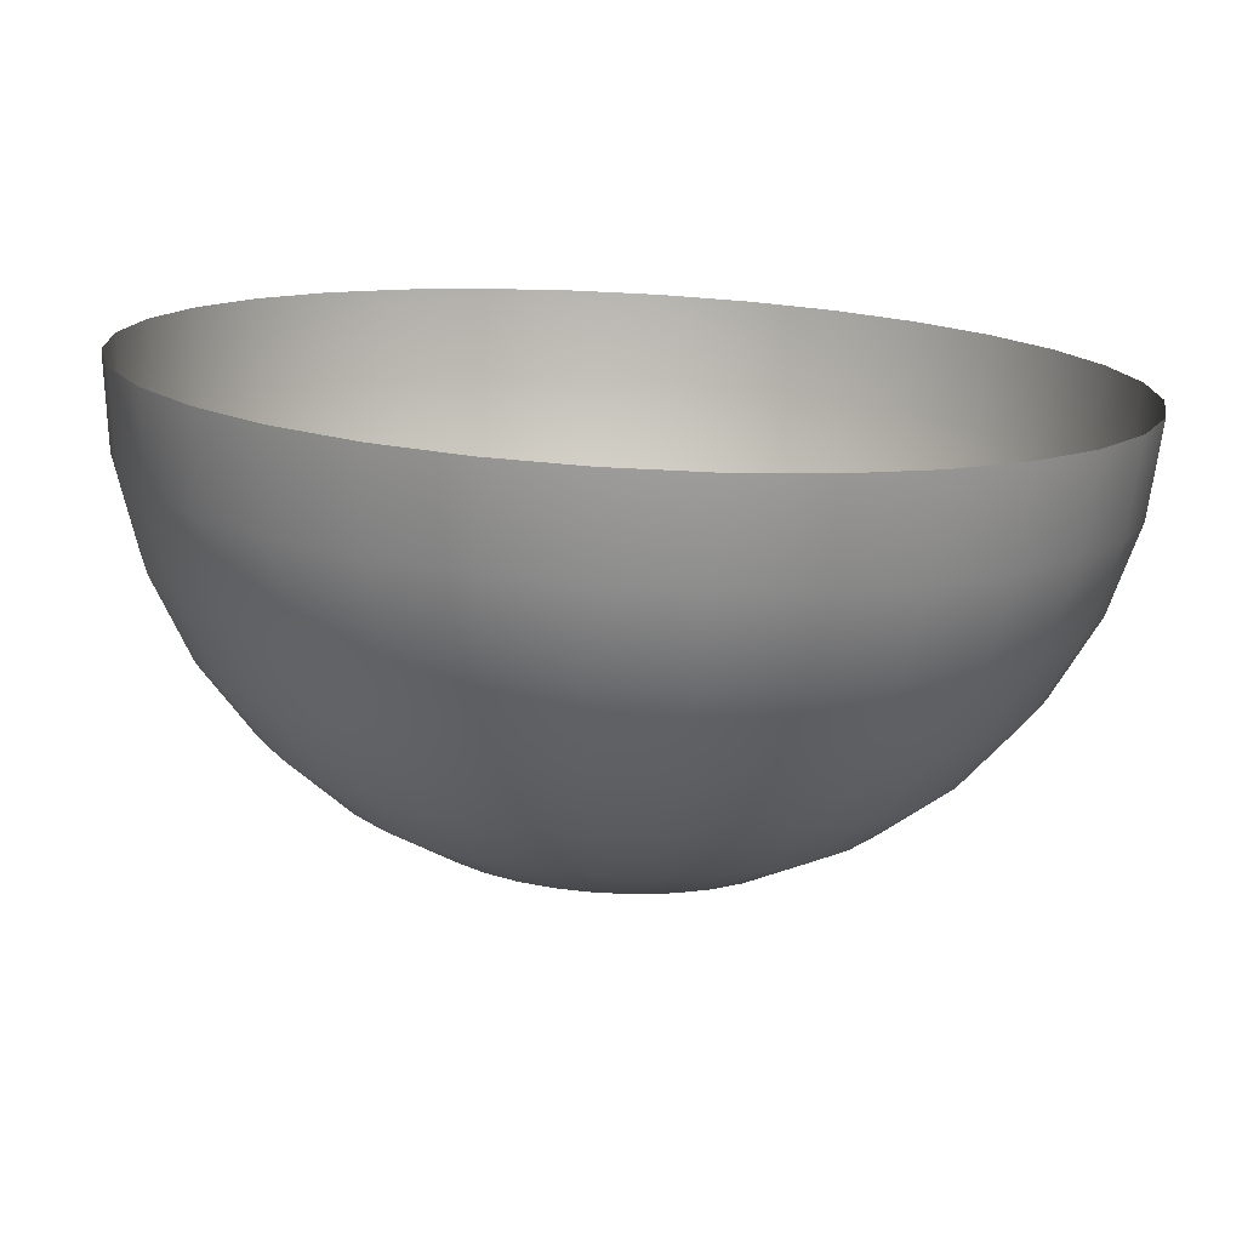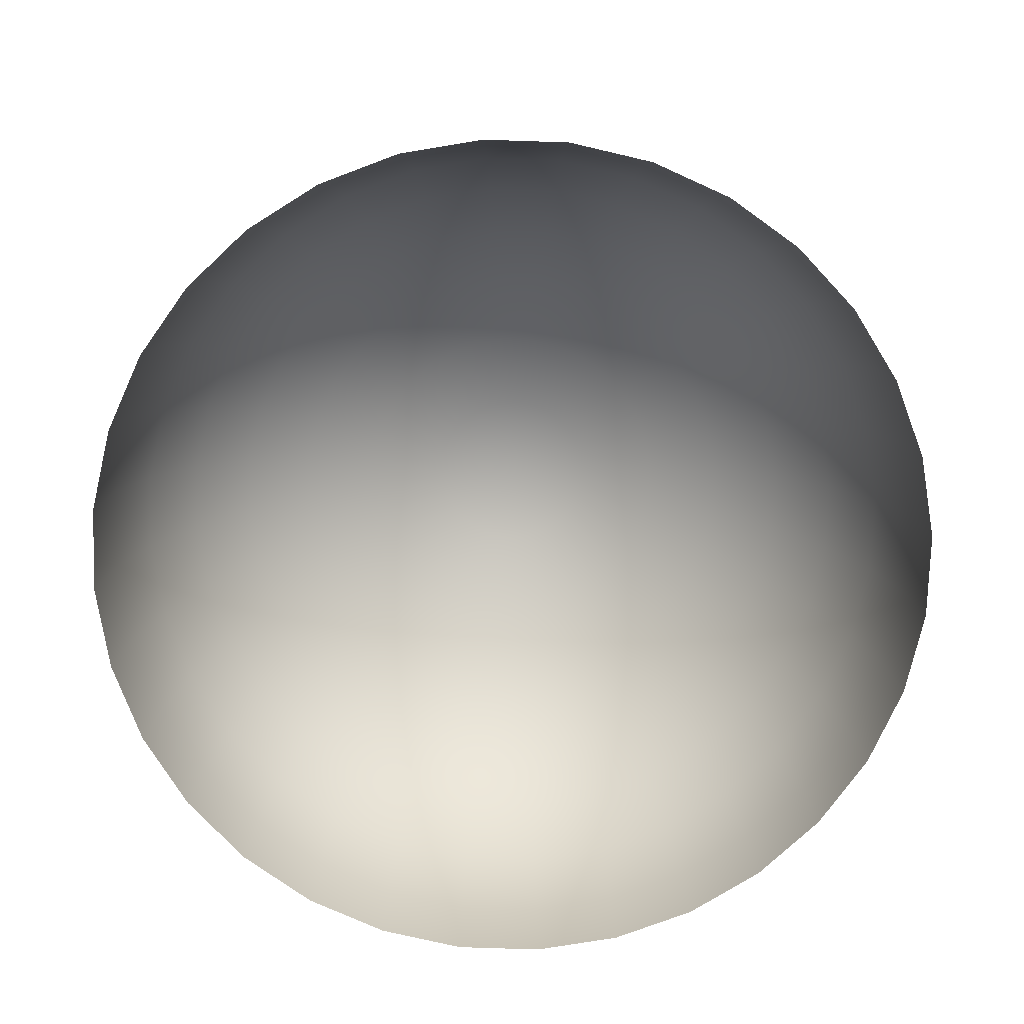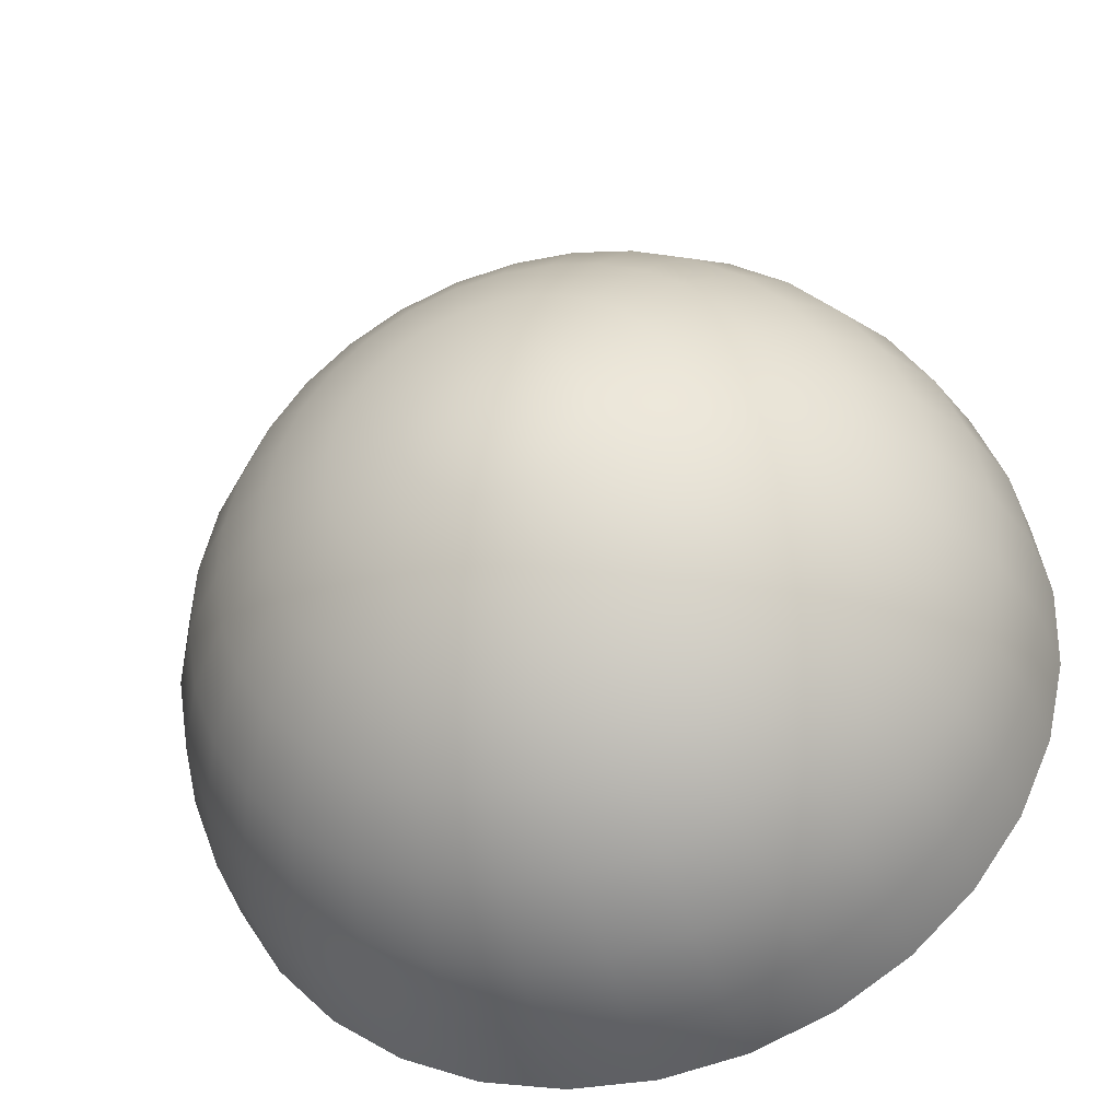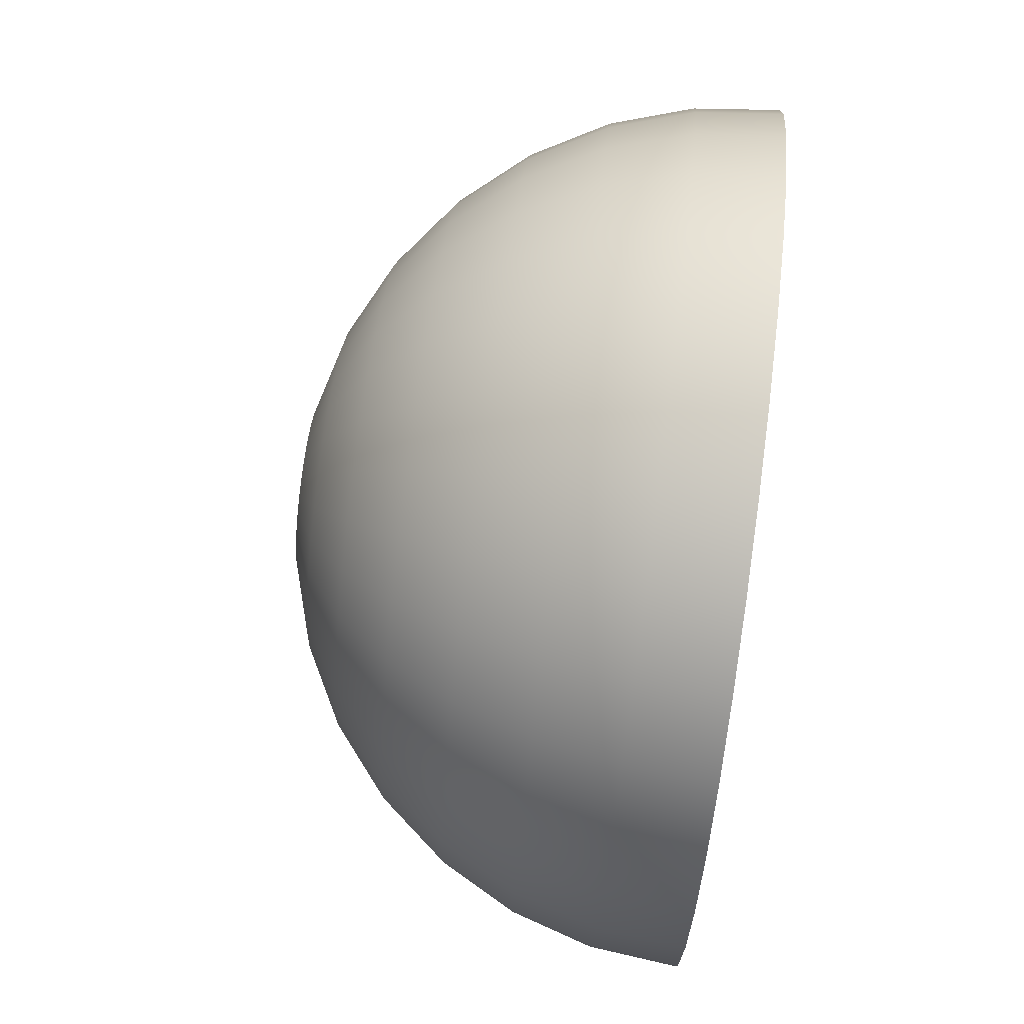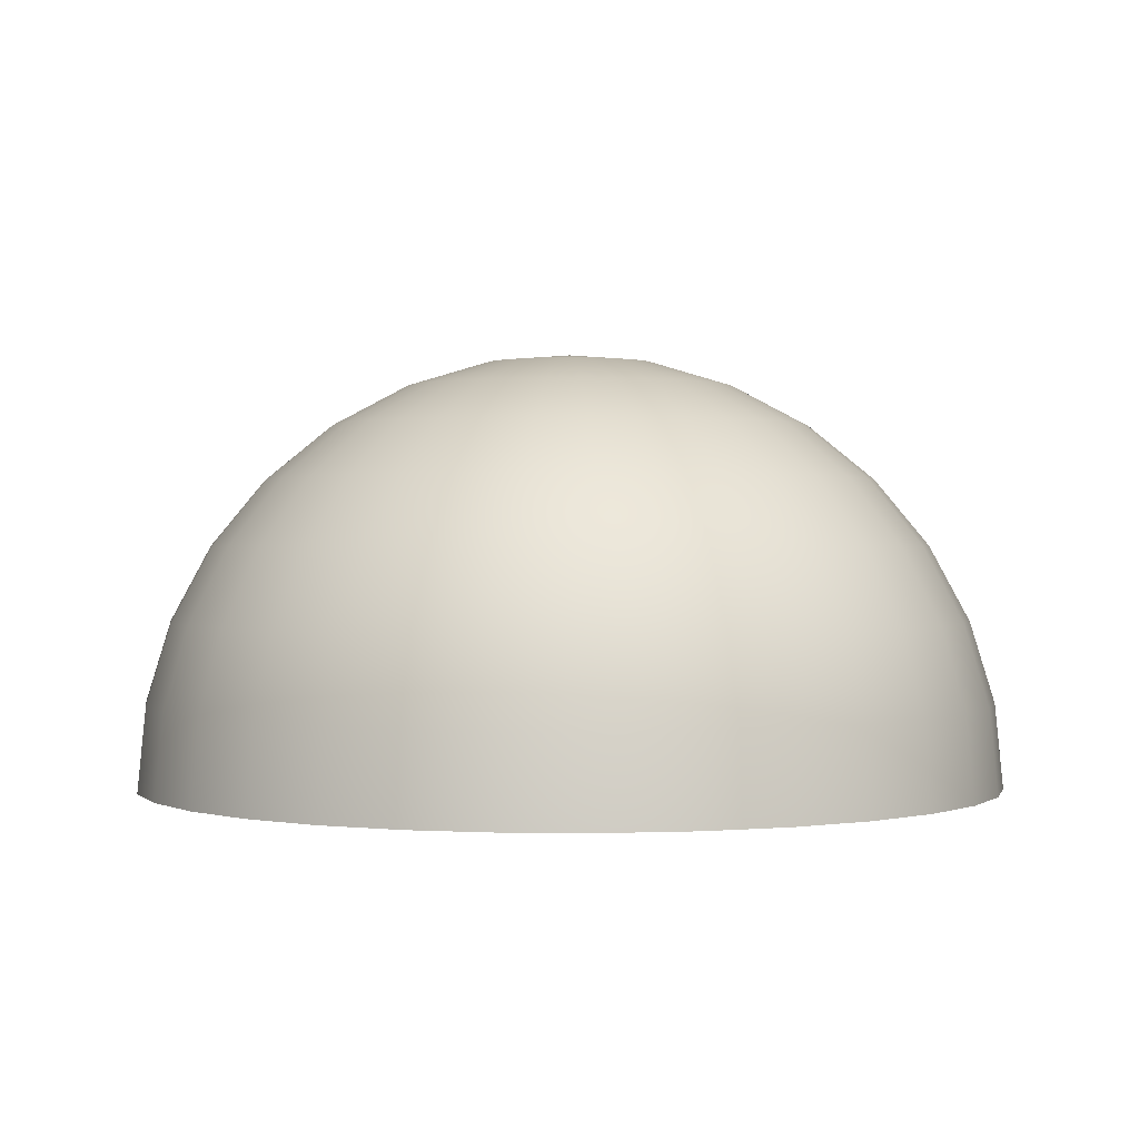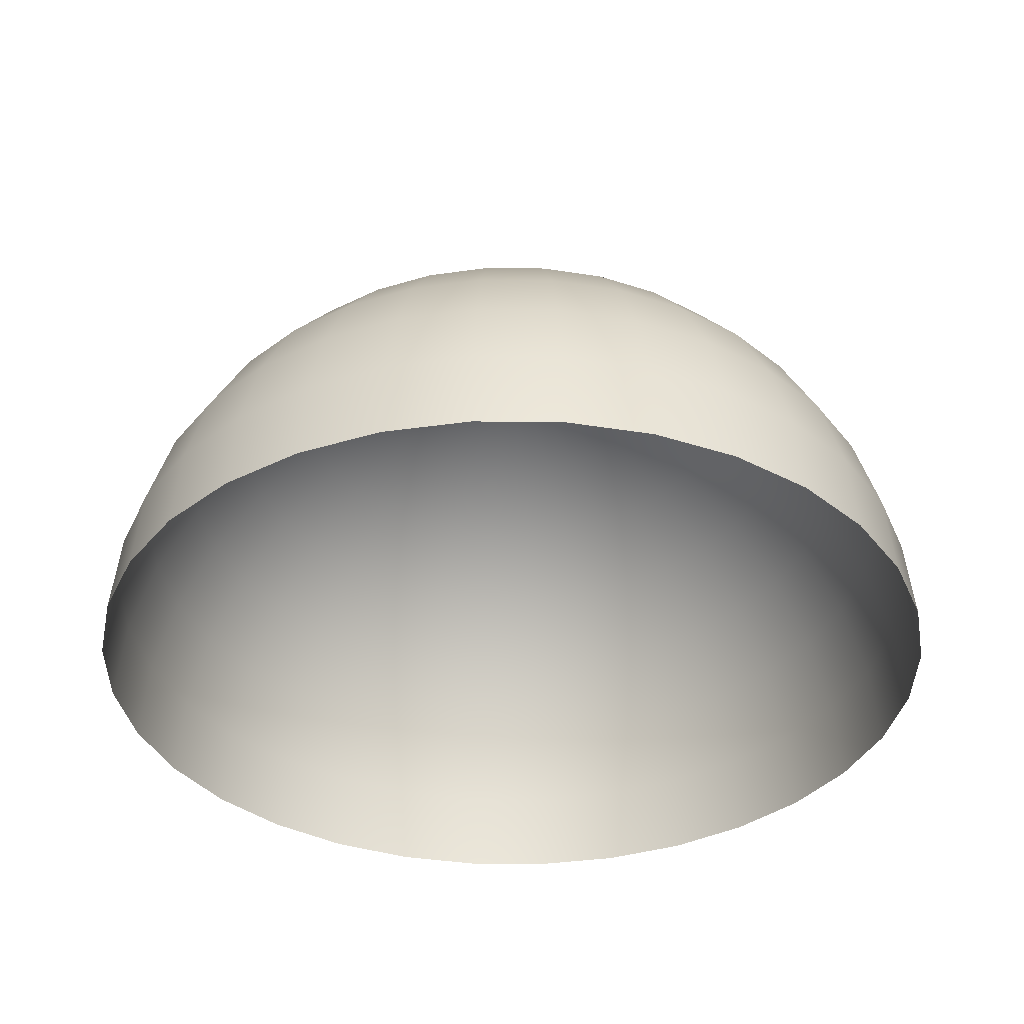
<metadata>
{"format":"obj","ext":"obj","renderer":"f3d","projection":"perspective","resolution":1024,"background":"white","views":[{"elev":-75.8,"azim":-3.1,"up":"+Z"},{"elev":-75.9,"azim":-150.0,"up":"+Y"},{"elev":-38.1,"azim":-163.7,"up":"+Z"},{"elev":77.7,"azim":-82.8,"up":"+Z"},{"elev":0.6,"azim":-180.0,"up":"+Y"},{"elev":-36.5,"azim":132.4,"up":"+Y"}]}
</metadata>
<code>
o Dome.004_Sphere.004
v -5.047 2.19 7.041
v -5.41 2.063 6.832
v -5.744 1.857 6.639
v -6.037 1.579 6.47
v -6.278 1.241 6.331
v -6.457 0.8547 6.228
v -6.567 0.4357 6.164
v -6.604 7e-06 6.143
v -4.997 2.19 6.972
v -5.312 2.063 6.696
v -5.603 1.857 6.441
v -5.857 1.579 6.218
v -6.066 1.241 6.035
v -6.221 0.8547 5.899
v -6.317 0.4357 5.815
v -6.349 7e-06 5.787
v -4.935 2.19 6.914
v -5.19 2.063 6.581
v -5.425 1.857 6.275
v -5.631 1.579 6.006
v -5.8 1.241 5.786
v -5.926 0.8547 5.622
v -6.003 0.4357 5.521
v -6.029 7e-06 5.487
v -4.862 2.19 6.868
v -5.048 2.063 6.493
v -5.219 1.857 6.146
v -5.368 1.579 5.843
v -5.491 1.241 5.594
v -5.582 0.8547 5.409
v -5.639 0.4357 5.295
v -5.658 7e-06 5.256
v -4.783 2.19 6.838
v -4.891 2.063 6.434
v -4.991 1.857 6.061
v -5.078 1.579 5.734
v -5.15 1.241 5.466
v -5.204 0.8547 5.266
v -5.237 0.4357 5.143
v -5.248 7e-06 5.102
v -4.698 2.19 6.824
v -4.726 2.063 6.406
v -4.751 1.857 6.021
v -4.773 1.579 5.683
v -4.791 1.241 5.406
v -4.805 0.8547 5.2
v -4.813 0.4357 5.073
v -4.816 7e-06 5.031
v -4.613 2.19 6.827
v -4.558 2.063 6.412
v -4.508 1.857 6.029
v -4.464 1.579 5.693
v -4.427 1.241 5.418
v -4.4 0.8547 5.213
v -4.384 0.4357 5.087
v -4.378 7e-06 5.045
v -4.53 2.19 6.847
v -4.395 2.063 6.45
v -4.271 1.857 6.084
v -4.162 1.579 5.764
v -4.073 1.241 5.501
v -4.006 0.8547 5.305
v -3.966 0.4357 5.185
v -3.952 7e-06 5.144
v -4.452 2.19 6.882
v -4.242 2.063 6.519
v -4.049 1.857 6.185
v -3.88 1.579 5.892
v -3.741 1.241 5.651
v -3.638 0.8547 5.472
v -3.575 0.4357 5.362
v -3.553 7e-06 5.325
v -4.382 2.19 6.932
v -4.106 2.063 6.617
v -3.852 1.857 6.326
v -3.628 1.579 6.072
v -3.445 1.241 5.863
v -3.309 0.8547 5.708
v -3.225 0.4357 5.612
v -3.197 7e-06 5.58
v -4.324 2.19 6.994
v -3.992 2.063 6.739
v -3.685 1.857 6.504
v -3.417 1.579 6.298
v -3.196 1.241 6.129
v -3.033 0.8547 6.003
v -2.932 0.4357 5.926
v -2.898 7e-06 5.9
v -4.279 2.19 7.067
v -3.903 2.063 6.881
v -3.557 1.857 6.71
v -3.253 1.579 6.561
v -3.004 1.241 6.438
v -2.819 0.8547 6.347
v -2.705 0.4357 6.29
v -2.667 7e-06 6.271
v -4.249 2.19 7.146
v -3.844 2.063 7.038
v -3.471 1.857 6.938
v -3.144 1.579 6.85
v -2.876 1.241 6.779
v -2.677 0.8547 6.725
v -2.554 0.4357 6.692
v -2.512 7e-06 6.681
v -4.235 2.19 7.231
v -3.817 2.063 7.203
v -3.432 1.857 7.178
v -3.094 1.579 7.156
v -2.817 1.241 7.138
v -2.611 0.8547 7.124
v -2.484 0.4357 7.116
v -2.441 7e-06 7.113
v -4.238 2.19 7.316
v -3.822 2.063 7.371
v -3.44 1.857 7.421
v -3.104 1.579 7.465
v -2.829 1.241 7.502
v -2.624 0.8547 7.529
v -2.498 0.4357 7.545
v -2.455 7e-06 7.551
v -4.257 2.19 7.399
v -3.86 2.063 7.534
v -3.495 1.857 7.658
v -3.174 1.579 7.767
v -2.911 1.241 7.856
v -2.716 0.8547 7.922
v -2.596 0.4357 7.963
v -2.555 7e-06 7.977
v -4.292 2.19 7.477
v -3.93 2.063 7.687
v -3.595 1.857 7.88
v -3.302 1.579 8.049
v -3.062 1.241 8.188
v -2.883 0.8547 8.291
v -2.773 0.4357 8.354
v -2.736 7e-06 8.376
v -4.342 2.19 7.547
v -4.027 2.063 7.823
v -3.737 1.857 8.077
v -3.482 1.579 8.3
v -3.274 1.241 8.484
v -3.118 0.8547 8.62
v -3.023 0.4357 8.704
v -2.991 7e-06 8.732
v -4.405 2.19 7.605
v -4.149 2.063 7.937
v -3.914 1.857 8.244
v -3.708 1.579 8.512
v -3.539 1.241 8.732
v -3.414 0.8547 8.896
v -3.336 0.4357 8.997
v -3.31 7e-06 9.031
v -4.477 2.19 7.65
v -4.292 2.063 8.026
v -4.121 1.857 8.372
v -3.971 1.579 8.676
v -3.848 1.241 8.925
v -3.757 0.8547 9.11
v -3.701 0.4357 9.224
v -3.682 7e-06 9.262
v -4.67 2.233 7.259
v -4.557 2.19 7.68
v -4.449 2.063 8.085
v -4.349 1.857 8.458
v -4.261 1.579 8.785
v -4.189 1.241 9.053
v -4.136 0.8547 9.252
v -4.103 0.4357 9.375
v -4.092 7e-06 9.417
v -4.641 2.19 7.694
v -4.614 2.063 8.112
v -4.589 1.857 8.497
v -4.566 1.579 8.835
v -4.548 1.241 9.112
v -4.535 0.8547 9.318
v -4.526 0.4357 9.445
v -4.524 7e-06 9.488
v -4.727 2.19 7.691
v -4.781 2.063 8.107
v -4.832 1.857 8.489
v -4.876 1.579 8.825
v -4.912 1.241 9.1
v -4.939 0.8547 9.305
v -4.956 0.4357 9.431
v -4.961 7e-06 9.474
v -4.81 2.19 7.672
v -4.944 2.063 8.069
v -5.069 1.857 8.434
v -5.177 1.579 8.755
v -5.267 1.241 9.018
v -5.333 0.8547 9.213
v -5.374 0.4357 9.333
v -5.388 7e-06 9.374
v -4.888 2.19 7.637
v -5.097 2.063 7.999
v -5.29 1.857 8.334
v -5.459 1.579 8.627
v -5.598 1.241 8.867
v -5.701 0.8547 9.046
v -5.765 0.4357 9.156
v -5.786 7e-06 9.193
v -4.957 2.19 7.587
v -5.233 2.063 7.902
v -5.488 1.857 8.192
v -5.711 1.579 8.447
v -5.894 1.241 8.655
v -6.03 0.8547 8.811
v -6.114 0.4357 8.906
v -6.142 7e-06 8.938
v -5.015 2.19 7.524
v -5.348 2.063 7.78
v -5.654 1.857 8.015
v -5.923 1.579 8.221
v -6.143 1.241 8.39
v -6.307 0.8547 8.515
v -6.408 0.4357 8.593
v -6.442 7e-06 8.619
v -5.061 2.19 7.452
v -5.436 2.063 7.637
v -5.783 1.857 7.808
v -6.086 1.579 7.958
v -6.335 1.241 8.081
v -6.52 0.8547 8.172
v -6.634 0.4357 8.228
v -6.673 7e-06 8.247
v -5.091 2.19 7.372
v -5.495 2.063 7.48
v -5.868 1.857 7.58
v -6.195 1.579 7.668
v -6.463 1.241 7.74
v -6.663 0.8547 7.793
v -6.786 0.4357 7.826
v -6.827 7e-06 7.837
v -5.105 2.19 7.288
v -5.523 2.063 7.315
v -5.908 1.857 7.34
v -6.246 1.579 7.363
v -6.523 1.241 7.381
v -6.729 0.8547 7.394
v -6.856 0.4357 7.402
v -6.898 7e-06 7.405
v -5.102 2.19 7.202
v -5.517 2.063 7.148
v -5.9 1.857 7.097
v -6.235 1.579 7.053
v -6.511 1.241 7.017
v -6.715 0.8547 6.99
v -6.841 0.4357 6.973
v -6.884 7e-06 6.968
v -5.082 2.19 7.119
v -5.479 2.063 6.984
v -5.845 1.857 6.86
v -6.165 1.579 6.752
v -6.428 1.241 6.662
v -6.624 0.8547 6.596
v -6.744 0.4357 6.555
v -6.785 7e-06 6.541
f 8 7 15 16
f 1 161 9
f 2 1 9 10
f 3 2 10 11
f 4 3 11 12
f 5 4 12 13
f 6 5 13 14
f 7 6 14 15
f 15 14 22 23
f 16 15 23 24
f 9 161 17
f 10 9 17 18
f 11 10 18 19
f 12 11 19 20
f 13 12 20 21
f 14 13 21 22
f 20 19 27 28
f 21 20 28 29
f 22 21 29 30
f 23 22 30 31
f 24 23 31 32
f 17 161 25
f 18 17 25 26
f 19 18 26 27
f 32 31 39 40
f 25 161 33
f 26 25 33 34
f 27 26 34 35
f 28 27 35 36
f 29 28 36 37
f 30 29 37 38
f 31 30 38 39
f 36 35 43 44
f 37 36 44 45
f 38 37 45 46
f 39 38 46 47
f 40 39 47 48
f 33 161 41
f 34 33 41 42
f 35 34 42 43
f 48 47 55 56
f 41 161 49
f 42 41 49 50
f 43 42 50 51
f 44 43 51 52
f 45 44 52 53
f 46 45 53 54
f 47 46 54 55
f 53 52 60 61
f 54 53 61 62
f 55 54 62 63
f 56 55 63 64
f 49 161 57
f 50 49 57 58
f 51 50 58 59
f 52 51 59 60
f 58 57 65 66
f 59 58 66 67
f 60 59 67 68
f 61 60 68 69
f 62 61 69 70
f 63 62 70 71
f 64 63 71 72
f 57 161 65
f 70 69 77 78
f 71 70 78 79
f 72 71 79 80
f 65 161 73
f 66 65 73 74
f 67 66 74 75
f 68 67 75 76
f 69 68 76 77
f 74 73 81 82
f 75 74 82 83
f 76 75 83 84
f 77 76 84 85
f 78 77 85 86
f 79 78 86 87
f 80 79 87 88
f 73 161 81
f 86 85 93 94
f 87 86 94 95
f 88 87 95 96
f 81 161 89
f 82 81 89 90
f 83 82 90 91
f 84 83 91 92
f 85 84 92 93
f 91 90 98 99
f 92 91 99 100
f 93 92 100 101
f 94 93 101 102
f 95 94 102 103
f 96 95 103 104
f 89 161 97
f 90 89 97 98
f 103 102 110 111
f 104 103 111 112
f 97 161 105
f 98 97 105 106
f 99 98 106 107
f 100 99 107 108
f 101 100 108 109
f 102 101 109 110
f 107 106 114 115
f 108 107 115 116
f 109 108 116 117
f 110 109 117 118
f 111 110 118 119
f 112 111 119 120
f 105 161 113
f 106 105 113 114
f 119 118 126 127
f 120 119 127 128
f 113 161 121
f 114 113 121 122
f 115 114 122 123
f 116 115 123 124
f 117 116 124 125
f 118 117 125 126
f 124 123 131 132
f 125 124 132 133
f 126 125 133 134
f 127 126 134 135
f 128 127 135 136
f 121 161 129
f 122 121 129 130
f 123 122 130 131
f 136 135 143 144
f 129 161 137
f 130 129 137 138
f 131 130 138 139
f 132 131 139 140
f 133 132 140 141
f 134 133 141 142
f 135 134 142 143
f 141 140 148 149
f 142 141 149 150
f 143 142 150 151
f 144 143 151 152
f 137 161 145
f 138 137 145 146
f 139 138 146 147
f 140 139 147 148
f 145 161 153
f 146 145 153 154
f 147 146 154 155
f 148 147 155 156
f 149 148 156 157
f 150 149 157 158
f 151 150 158 159
f 152 151 159 160
f 157 156 165 166
f 158 157 166 167
f 159 158 167 168
f 160 159 168 169
f 153 161 162
f 154 153 162 163
f 155 154 163 164
f 156 155 164 165
f 163 162 170 171
f 164 163 171 172
f 165 164 172 173
f 166 165 173 174
f 167 166 174 175
f 168 167 175 176
f 169 168 176 177
f 162 161 170
f 175 174 182 183
f 176 175 183 184
f 177 176 184 185
f 170 161 178
f 171 170 178 179
f 172 171 179 180
f 173 172 180 181
f 174 173 181 182
f 179 178 186 187
f 180 179 187 188
f 181 180 188 189
f 182 181 189 190
f 183 182 190 191
f 184 183 191 192
f 185 184 192 193
f 178 161 186
f 191 190 198 199
f 192 191 199 200
f 193 192 200 201
f 186 161 194
f 187 186 194 195
f 188 187 195 196
f 189 188 196 197
f 190 189 197 198
f 196 195 203 204
f 197 196 204 205
f 198 197 205 206
f 199 198 206 207
f 200 199 207 208
f 201 200 208 209
f 194 161 202
f 195 194 202 203
f 208 207 215 216
f 209 208 216 217
f 202 161 210
f 203 202 210 211
f 204 203 211 212
f 205 204 212 213
f 206 205 213 214
f 207 206 214 215
f 213 212 220 221
f 214 213 221 222
f 215 214 222 223
f 216 215 223 224
f 217 216 224 225
f 210 161 218
f 211 210 218 219
f 212 211 219 220
f 225 224 232 233
f 218 161 226
f 219 218 226 227
f 220 219 227 228
f 221 220 228 229
f 222 221 229 230
f 223 222 230 231
f 224 223 231 232
f 229 228 236 237
f 230 229 237 238
f 231 230 238 239
f 232 231 239 240
f 233 232 240 241
f 226 161 234
f 227 226 234 235
f 228 227 235 236
f 241 240 248 249
f 234 161 242
f 235 234 242 243
f 236 235 243 244
f 237 236 244 245
f 238 237 245 246
f 239 238 246 247
f 240 239 247 248
f 246 245 253 254
f 247 246 254 255
f 248 247 255 256
f 249 248 256 257
f 242 161 250
f 243 242 250 251
f 244 243 251 252
f 245 244 252 253
f 250 161 1
f 251 250 1 2
f 252 251 2 3
f 253 252 3 4
f 254 253 4 5
f 255 254 5 6
f 256 255 6 7
f 257 256 7 8

</code>
